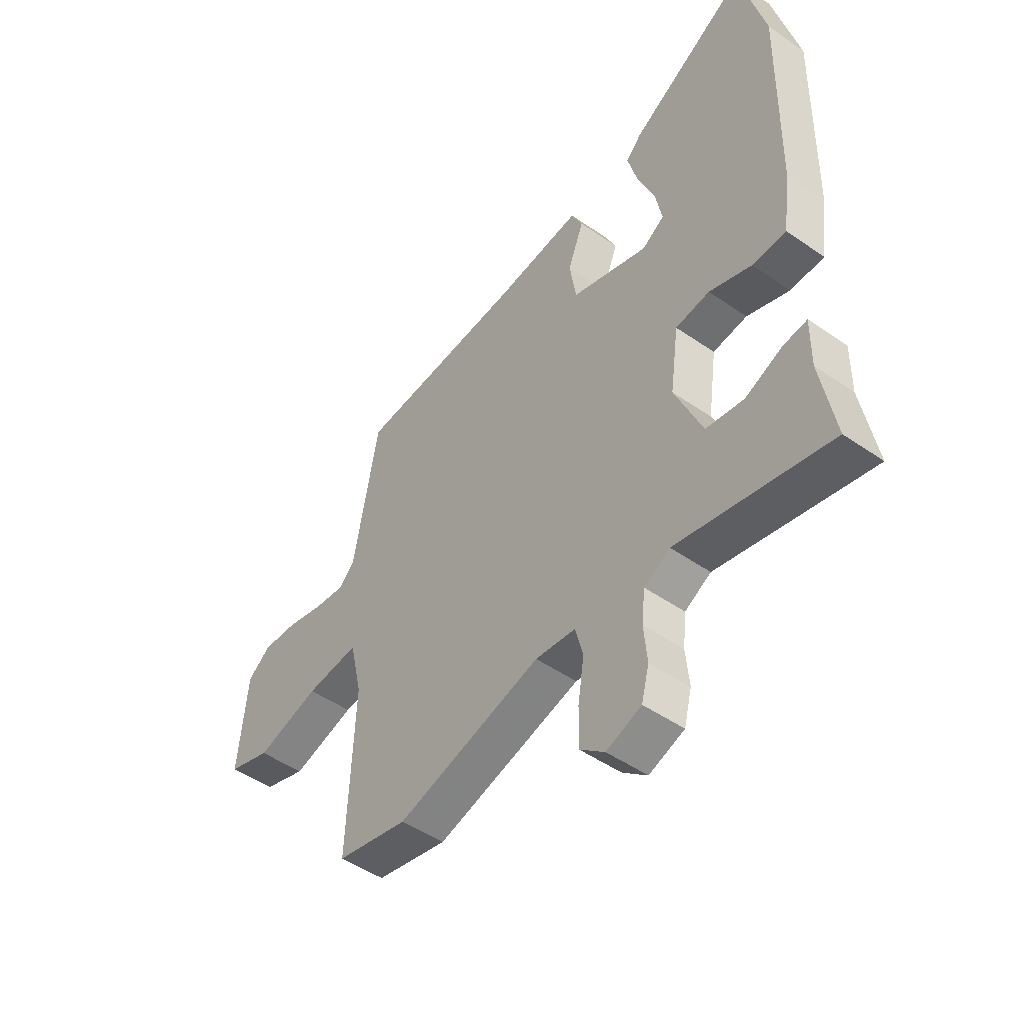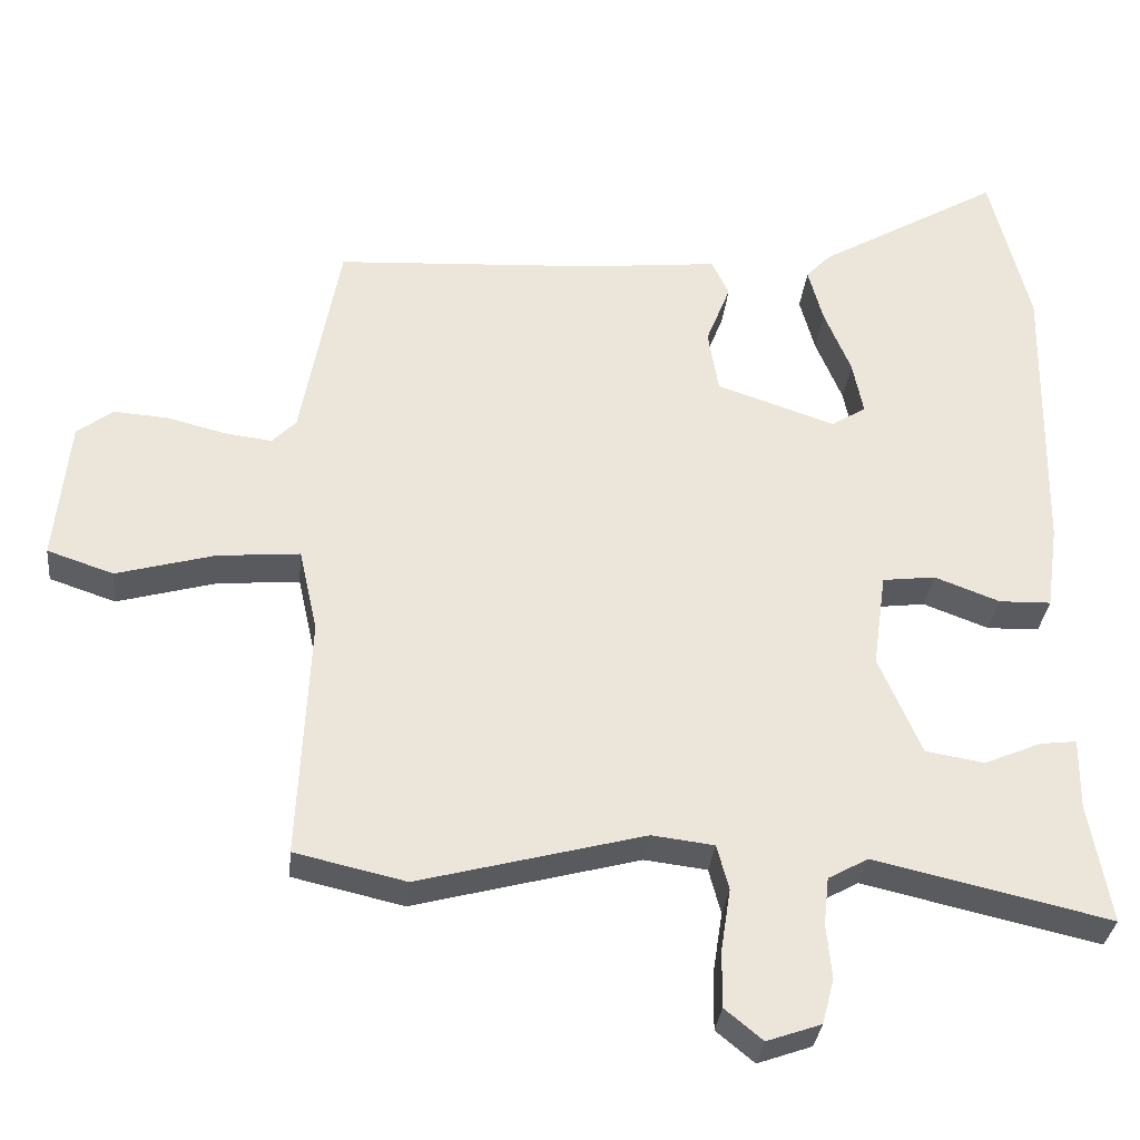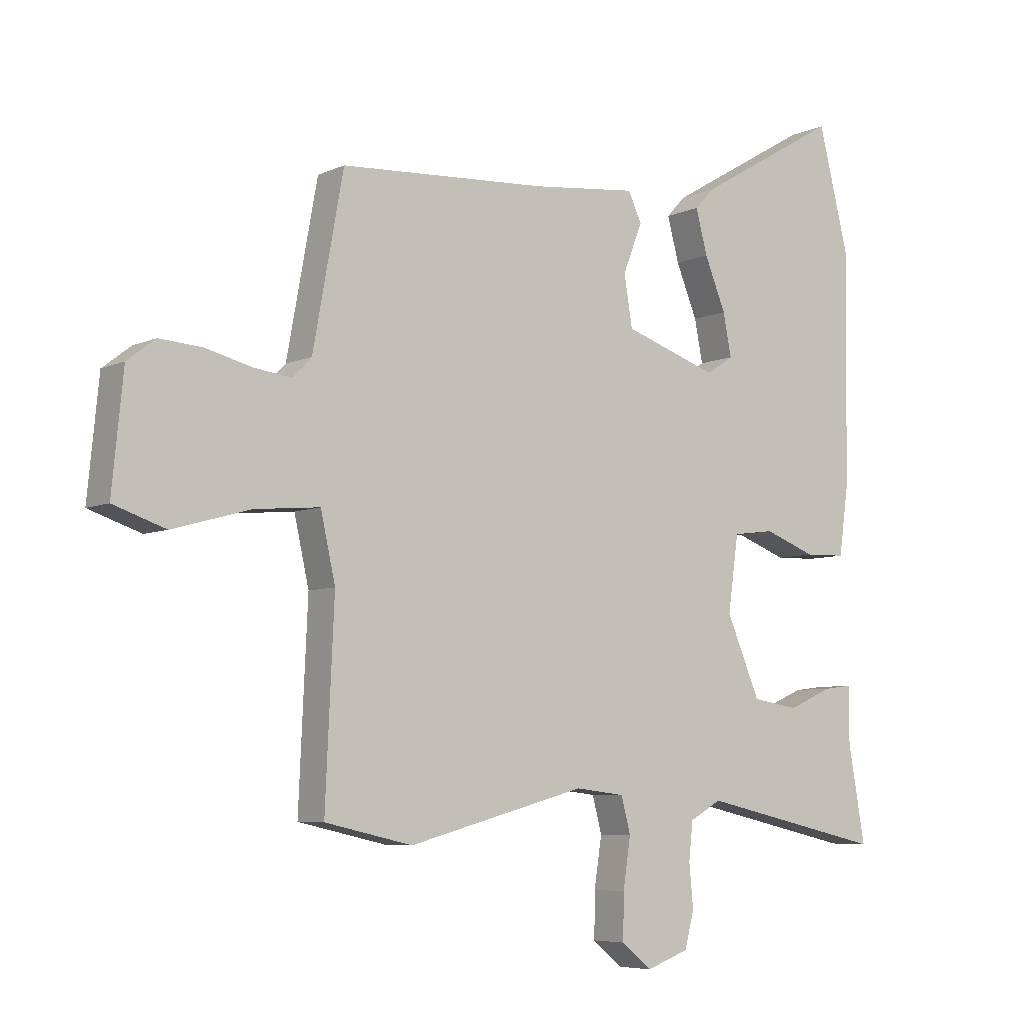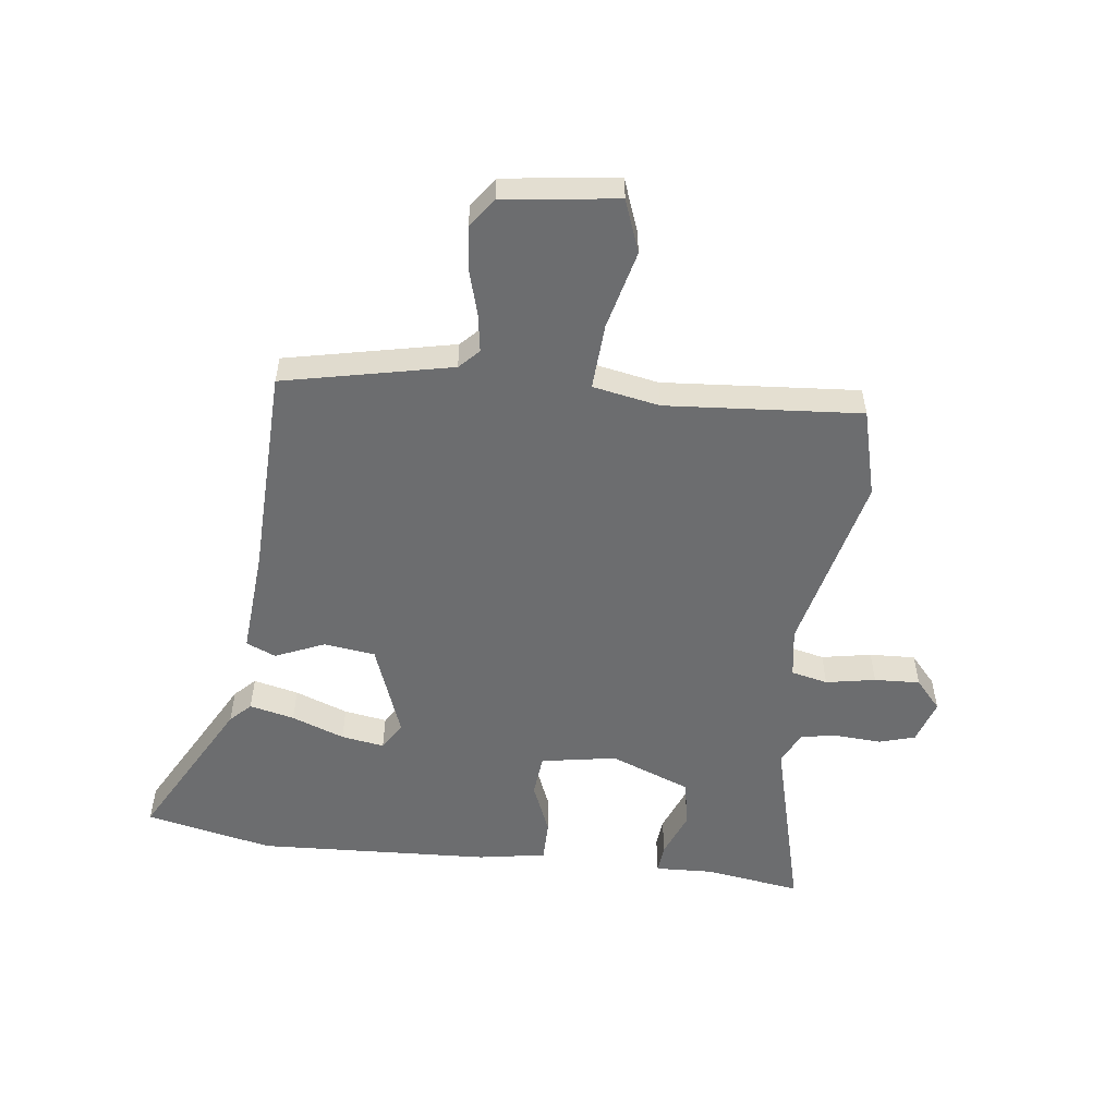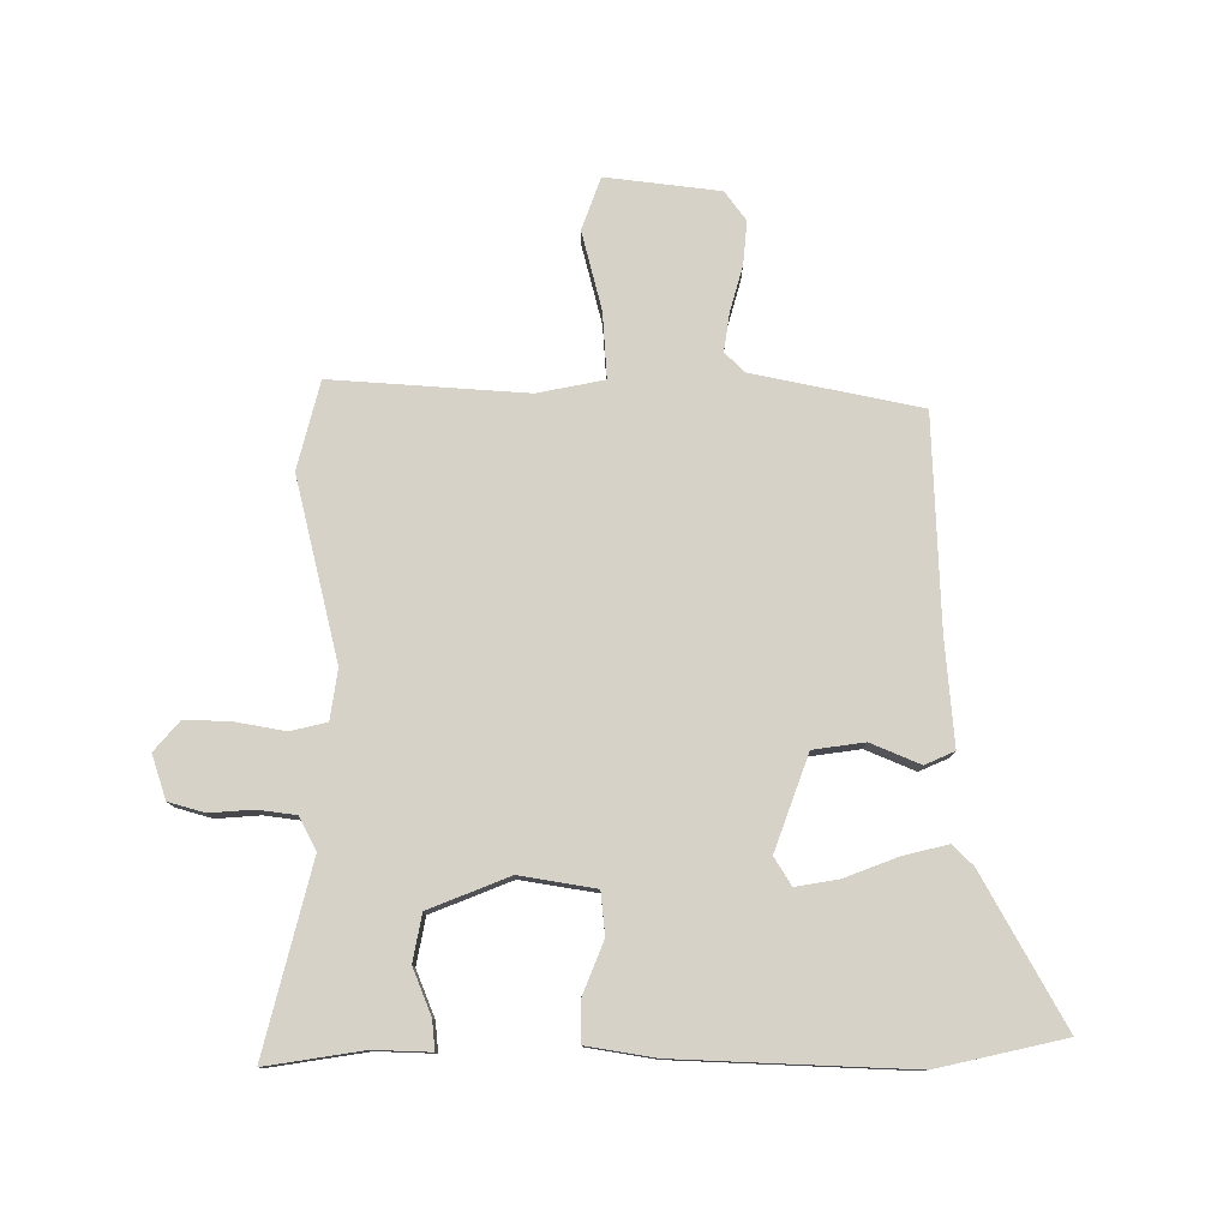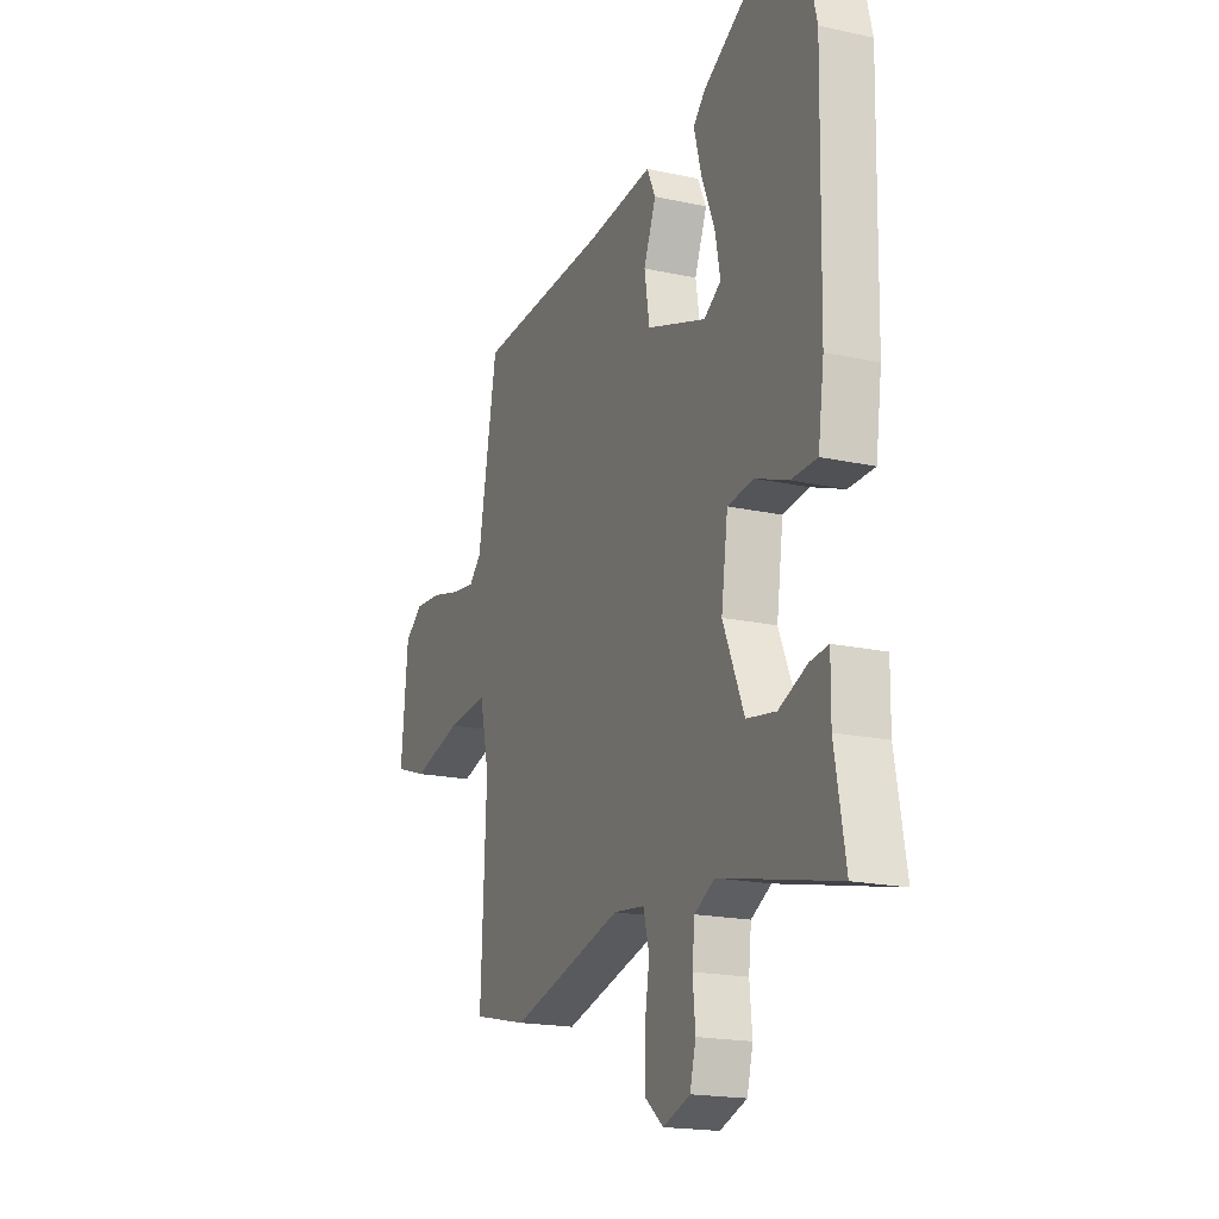
<metadata>
{"format":"obj","ext":"obj","renderer":"f3d","projection":"perspective","resolution":1024,"background":"white","views":[{"elev":-48.6,"azim":-127.8,"up":"+Z"},{"elev":-32.5,"azim":174.1,"up":"+Z"},{"elev":-6.3,"azim":143.1,"up":"+Z"},{"elev":-53.9,"azim":84.8,"up":"+Y"},{"elev":78.3,"azim":-88.6,"up":"+Y"},{"elev":-18.4,"azim":-113.1,"up":"+Z"}]}
</metadata>
<code>
v 0.514 0.07 -0.497
v 0.365 0.07 -0.531
v 0.062 0.07 -0.45
v -0.022 0.07 -0.46
v -0.038 0.07 -0.521
v -0.025 0.07 -0.605
v -0.024 0.07 -0.682
v -0.075 0.07 -0.724
v -0.148 0.07 -0.698
v -0.164 0.07 -0.637
v -0.157 0.07 -0.563
v -0.164 0.07 -0.499
v -0.218 0.07 -0.469
v -0.535 0.07 -0.541
v -0.506 0.07 -0.378
v -0.507 0.07 -0.282
v -0.458 0.07 -0.288
v -0.381 0.07 -0.321
v -0.302 0.07 -0.308
v -0.245 0.07 -0.174
v -0.263 0.07 -0.046
v -0.334 0.07 -0.037
v -0.422 0.07 -0.07
v -0.492 0.07 -0.068
v -0.508 0.07 0.047
v -0.515 0.07 0.44
v -0.462 0.07 0.653
v -0.216 0.07 0.509
v -0.183 0.07 0.474
v -0.203 0.07 0.399
v -0.239 0.07 0.311
v -0.253 0.07 0.239
v -0.207 0.07 0.209
v -0.047 0.07 0.263
v -0.033 0.07 0.349
v -0.066 0.07 0.433
v -0.043 0.07 0.482
v 0.135 0.07 0.463
v 0.489 0.07 0.442
v 0.541 0.07 0.157
v 0.573 0.07 0.124
v 0.637 0.07 0.132
v 0.716 0.07 0.152
v 0.789 0.07 0.157
v 0.837 0.07 0.12
v 0.856 0.07 -0.073
v 0.767 0.07 -0.103
v 0.635 0.07 -0.066
v 0.524 0.07 -0.056
v 0.499 0.07 -0.168
v 0.514 0 -0.497
v 0.365 0 -0.531
v 0.062 0 -0.45
v -0.022 0 -0.46
v -0.038 0 -0.521
v -0.025 0 -0.605
v -0.024 0 -0.682
v -0.075 0 -0.724
v -0.148 0 -0.698
v -0.164 0 -0.637
v -0.157 0 -0.563
v -0.164 0 -0.499
v -0.218 0 -0.469
v -0.535 0 -0.541
v -0.506 0 -0.378
v -0.507 0 -0.282
v -0.458 0 -0.288
v -0.381 0 -0.321
v -0.302 0 -0.308
v -0.245 0 -0.174
v -0.263 0 -0.046
v -0.334 0 -0.037
v -0.422 0 -0.07
v -0.492 0 -0.068
v -0.508 0 0.047
v -0.515 0 0.44
v -0.462 0 0.653
v -0.216 0 0.509
v -0.183 0 0.474
v -0.203 0 0.399
v -0.239 0 0.311
v -0.253 0 0.239
v -0.207 0 0.209
v -0.047 0 0.263
v -0.033 0 0.349
v -0.066 0 0.433
v -0.043 0 0.482
v 0.135 0 0.463
v 0.489 0 0.442
v 0.541 0 0.157
v 0.573 0 0.124
v 0.637 0 0.132
v 0.716 0 0.152
v 0.789 0 0.157
v 0.837 0 0.12
v 0.856 0 -0.073
v 0.767 0 -0.103
v 0.635 0 -0.066
v 0.524 0 -0.056
v 0.499 0 -0.168
f 46 47 48
f 45 46 48
f 44 45 48
f 43 44 48
f 42 43 48
f 41 42 48 49
f 40 41 49
f 40 49 50
f 39 40 50
f 38 39 50
f 50 1 2
f 38 50 2
f 37 38 2
f 36 37 2
f 35 36 2
f 29 30 31
f 28 29 31
f 27 28 31
f 26 27 31
f 25 26 31
f 24 25 31
f 23 24 31
f 22 23 31 32
f 21 22 32 33
f 15 16 17 18
f 15 18 19
f 14 15 19
f 13 14 19
f 12 13 19 20
f 9 10 11
f 8 9 11
f 7 8 11
f 6 7 11
f 5 6 11
f 4 5 11 12
f 34 35 2 3
f 21 33 34
f 20 21 34
f 12 20 34
f 4 12 34
f 3 4 34
f 98 97 96
f 98 96 95
f 98 95 94
f 98 94 93
f 98 93 92
f 99 98 92 91
f 99 91 90
f 100 99 90
f 100 90 89
f 100 89 88
f 52 51 100
f 52 100 88
f 52 88 87
f 52 87 86
f 52 86 85
f 81 80 79
f 81 79 78
f 81 78 77
f 81 77 76
f 81 76 75
f 81 75 74
f 81 74 73
f 82 81 73 72
f 83 82 72 71
f 68 67 66 65
f 69 68 65
f 69 65 64
f 69 64 63
f 70 69 63 62
f 61 60 59
f 61 59 58
f 61 58 57
f 61 57 56
f 61 56 55
f 62 61 55 54
f 53 52 85 84
f 84 83 71
f 84 71 70
f 84 70 62
f 84 62 54
f 84 54 53
f 1 51 52 2
f 2 52 53 3
f 3 53 54 4
f 4 54 55 5
f 5 55 56 6
f 6 56 57 7
f 7 57 58 8
f 8 58 59 9
f 9 59 60 10
f 10 60 61 11
f 11 61 62 12
f 12 62 63 13
f 13 63 64 14
f 14 64 65 15
f 15 65 66 16
f 16 66 67 17
f 17 67 68 18
f 18 68 69 19
f 19 69 70 20
f 20 70 71 21
f 21 71 72 22
f 22 72 73 23
f 23 73 74 24
f 24 74 75 25
f 25 75 76 26
f 26 76 77 27
f 27 77 78 28
f 28 78 79 29
f 29 79 80 30
f 30 80 81 31
f 31 81 82 32
f 32 82 83 33
f 33 83 84 34
f 34 84 85 35
f 35 85 86 36
f 36 86 87 37
f 37 87 88 38
f 38 88 89 39
f 39 89 90 40
f 40 90 91 41
f 41 91 92 42
f 42 92 93 43
f 43 93 94 44
f 44 94 95 45
f 45 95 96 46
f 46 96 97 47
f 47 97 98 48
f 48 98 99 49
f 49 99 100 50
f 50 100 51 1

</code>
